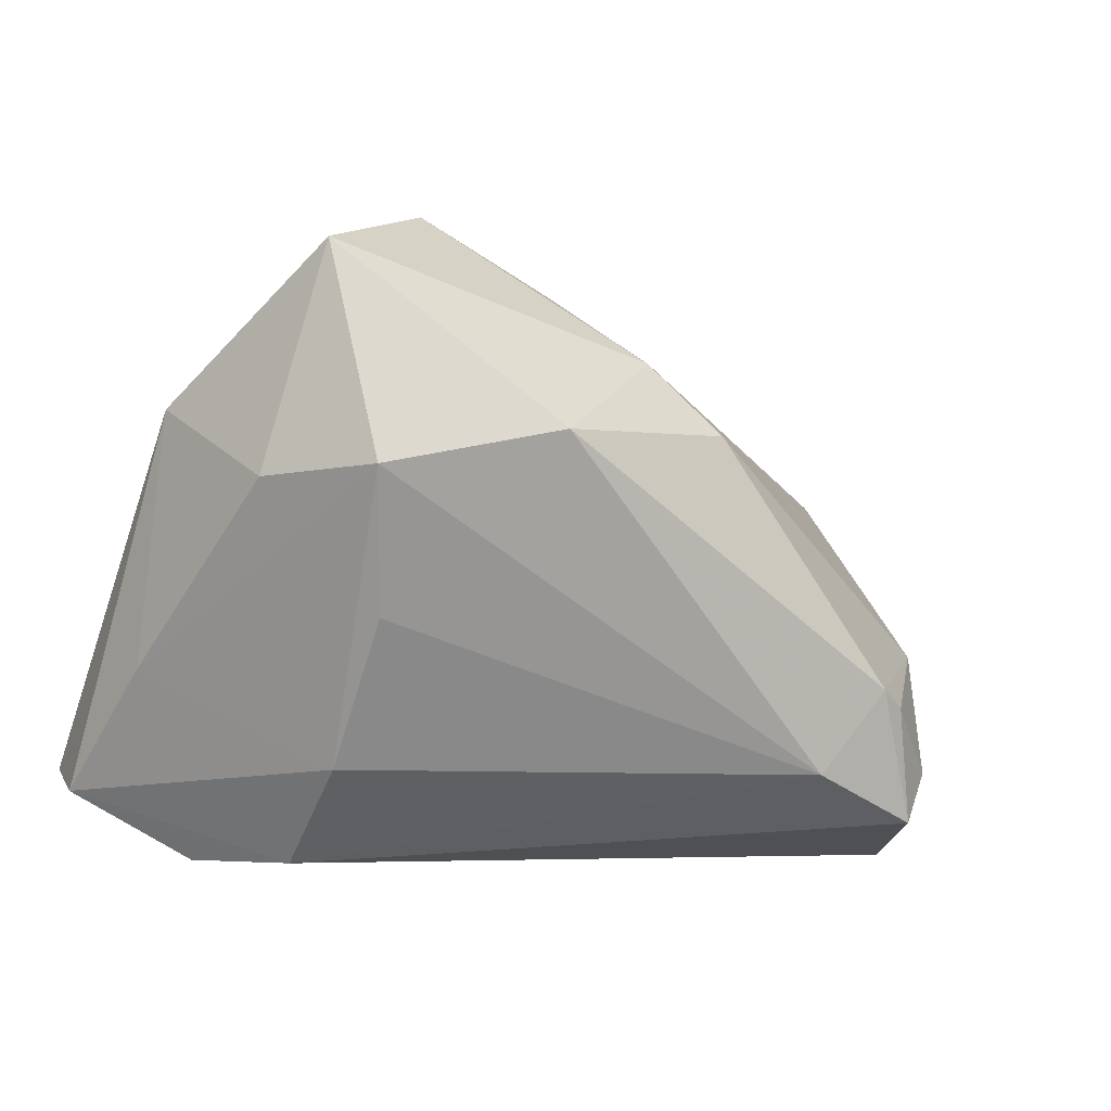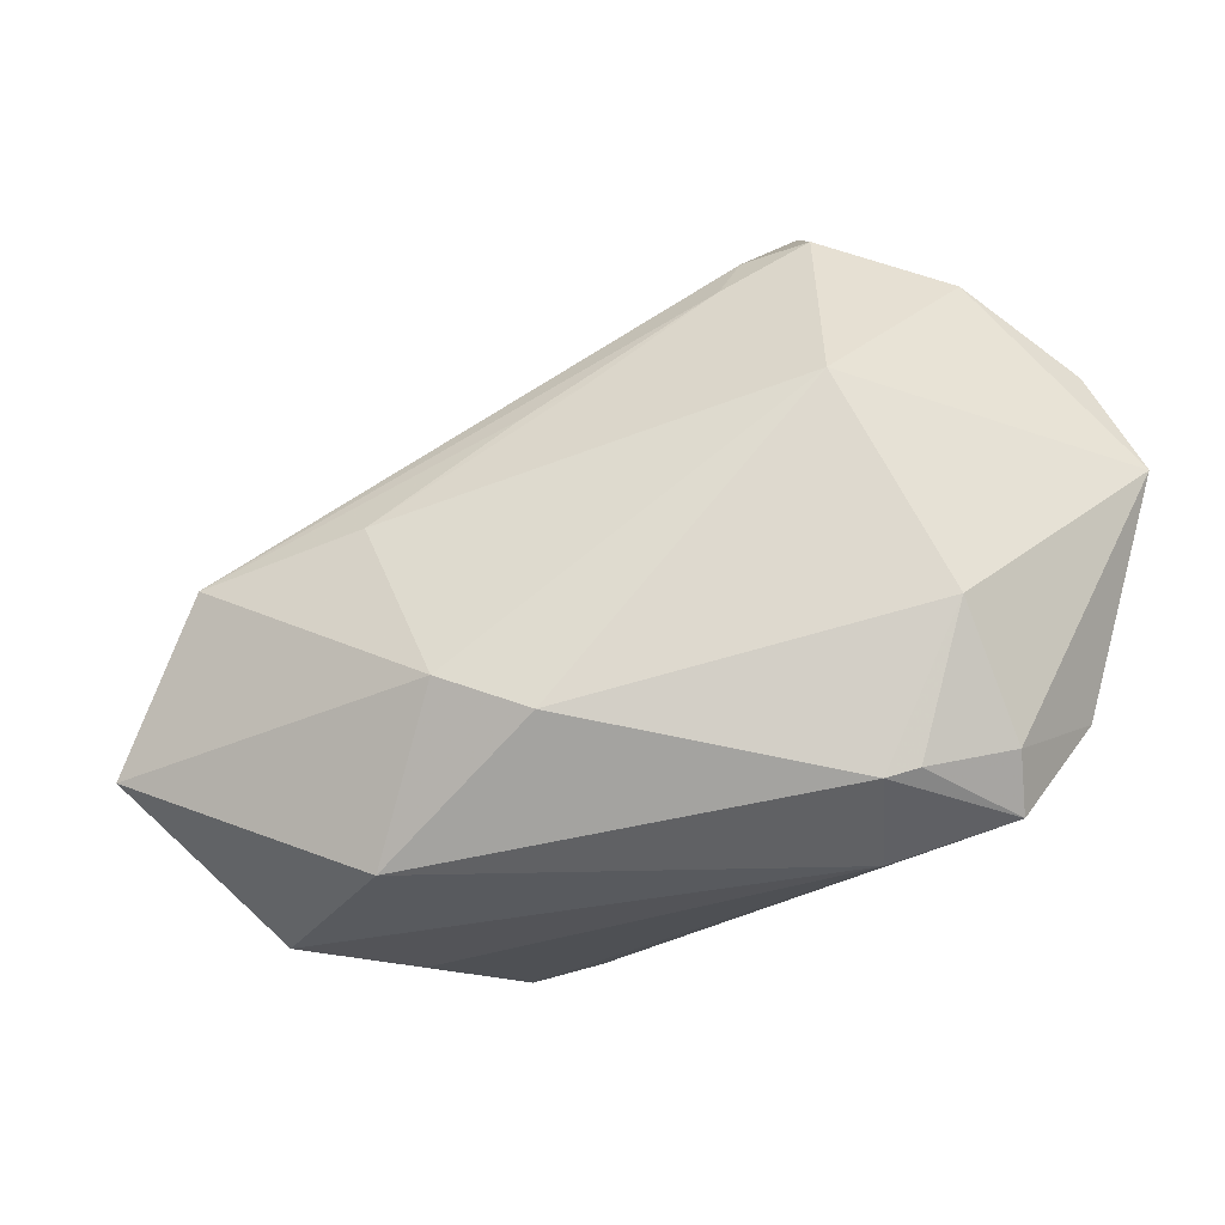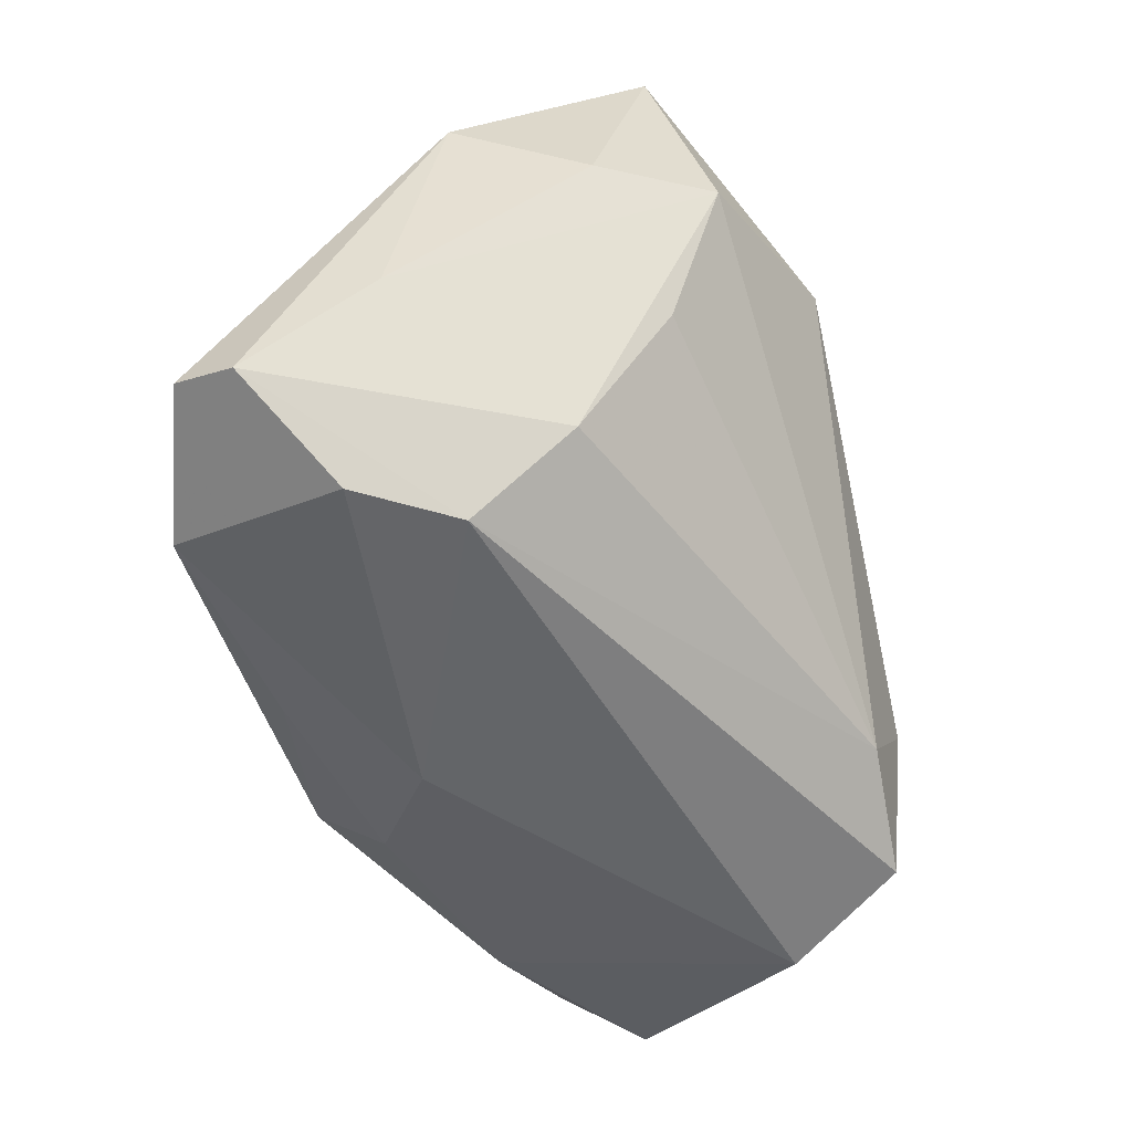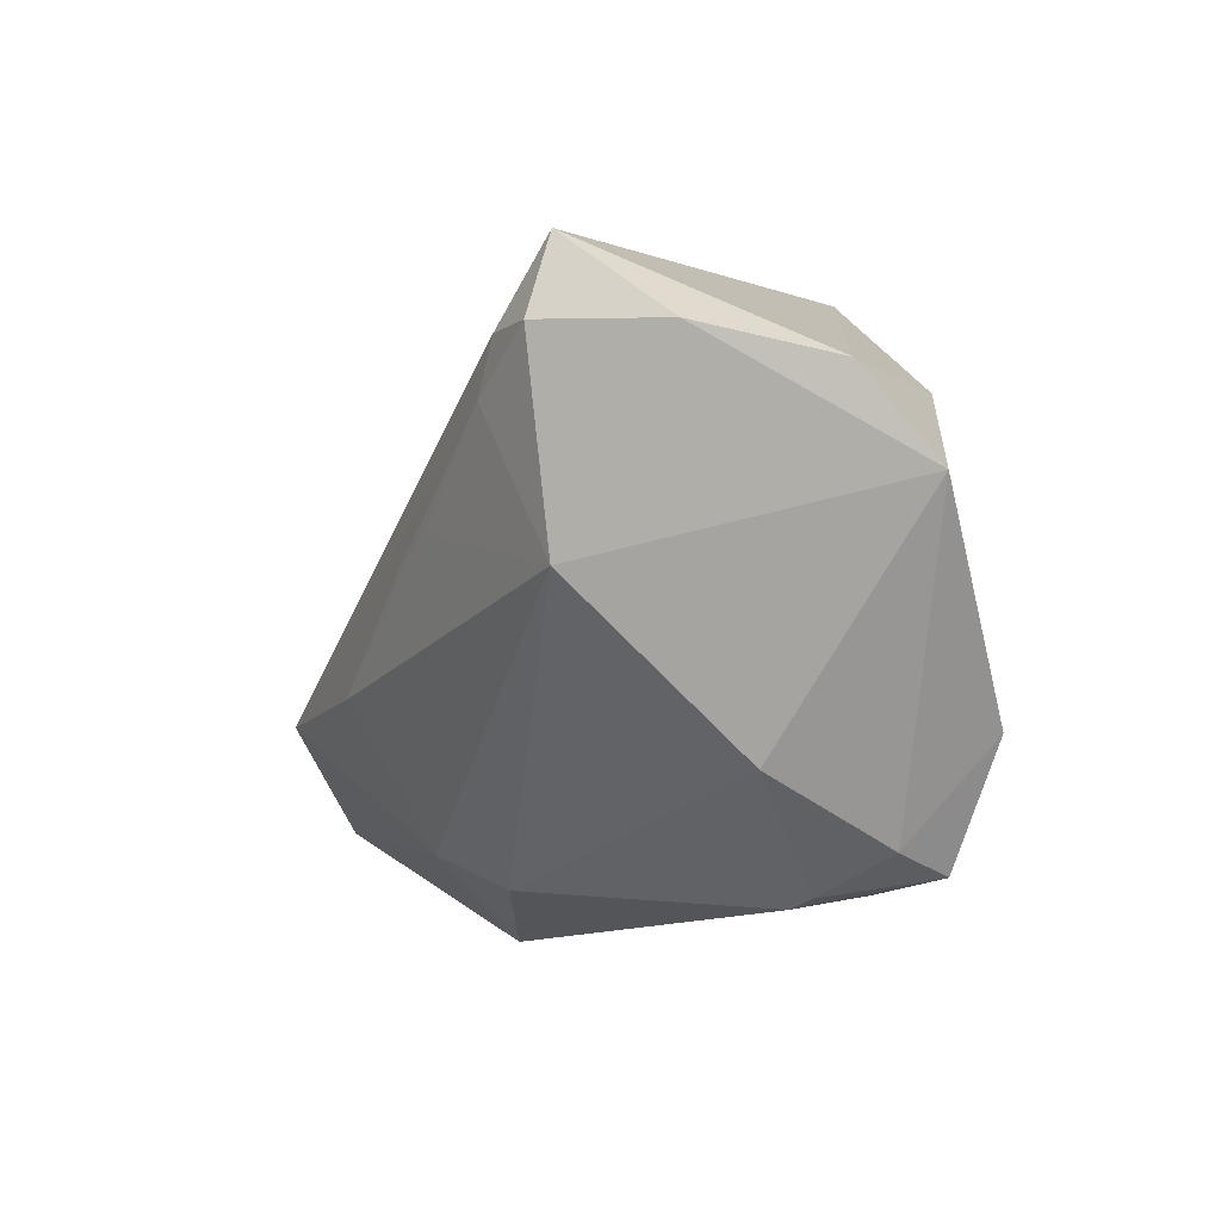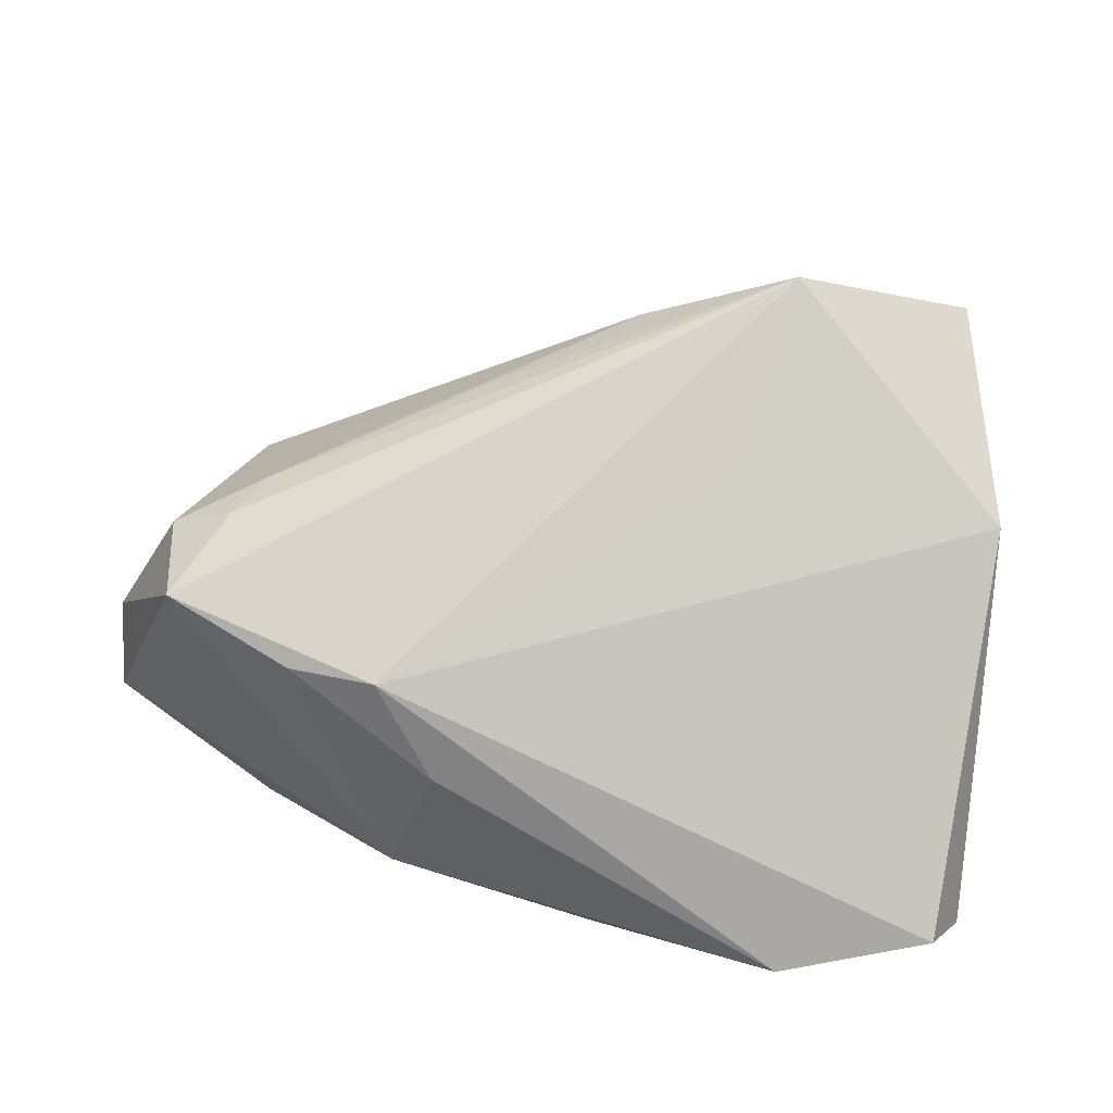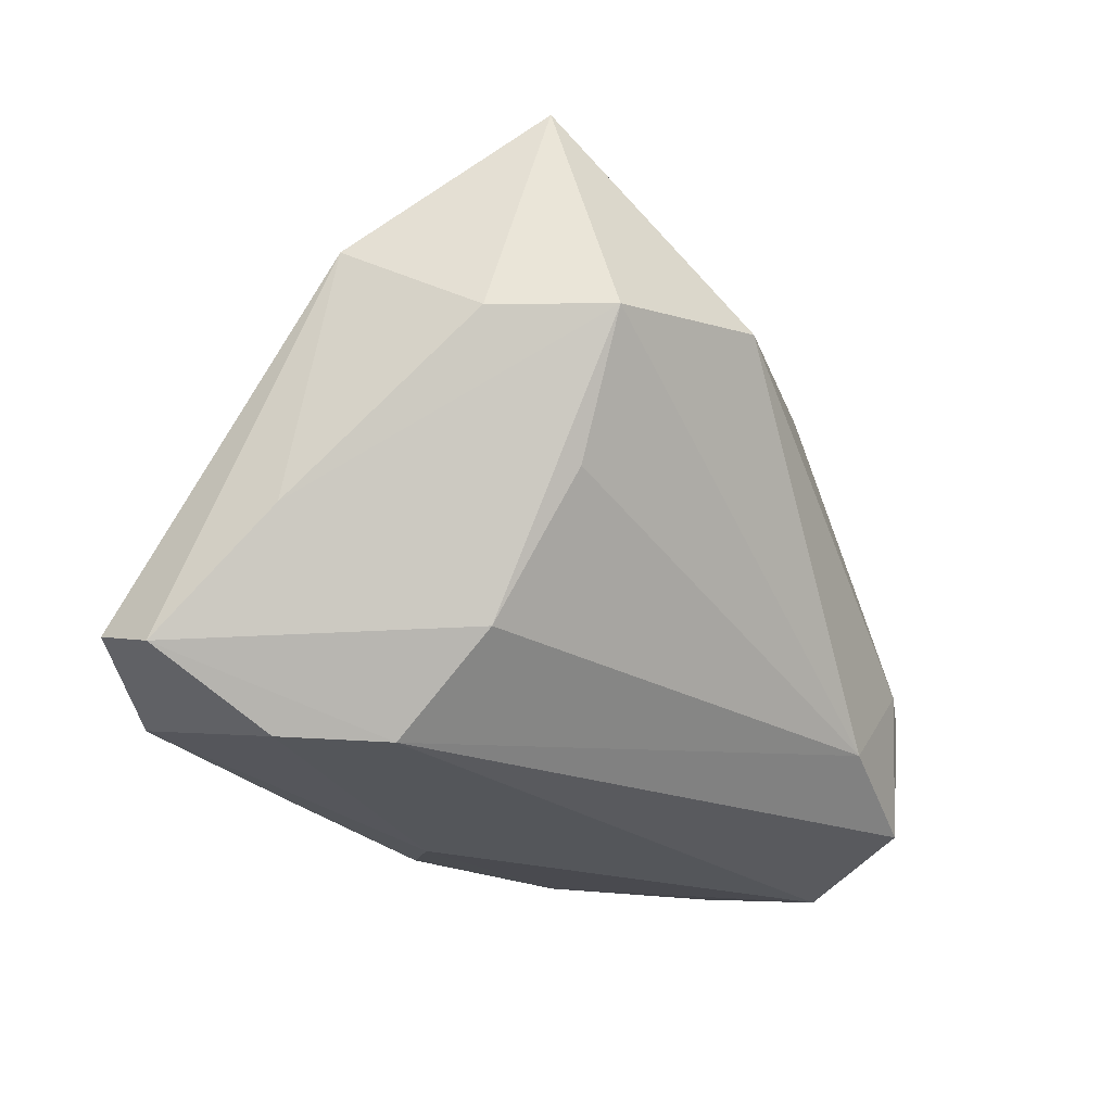
<metadata>
{"format":"obj","ext":"obj","renderer":"f3d","projection":"perspective","resolution":1024,"background":"white","views":[{"elev":-5.2,"azim":143.3,"up":"+Y"},{"elev":-58.4,"azim":-136.5,"up":"+Z"},{"elev":-51.4,"azim":103.3,"up":"+Y"},{"elev":-11.6,"azim":-93.2,"up":"+Z"},{"elev":32.5,"azim":15.3,"up":"+Y"},{"elev":-25.3,"azim":114.8,"up":"+Y"}]}
</metadata>
<code>
v -0.02833 -0.012 -0.03577
v 0.0335 -0.02309 0.03473
v 0.04359 0.03889 -0.02093
v -0.002905 0.01933 -0.03272
v -0.0249 -0.009833 -0.03665
v -0.01455 -0.0173 0.03359
v 0.04176 0.01315 -0.02842
v 0.0532 -0.02185 0.02163
v 0.03705 -0.002827 -0.02156
v 0.02021 0.02798 0.007554
v -0.02557 0.01056 0.03565
v 0.03475 -0.03021 0.001363
v 0.02433 0.0458 -0.009936
v -0.03703 0.02206 0.02243
v -0.03471 0.02361 0.01578
v -0.03128 -0.02581 -0.03381
v -0.05904 -0.02155 0.002542
v -0.01912 0.02935 0.005024
v -0.03596 -0.01982 -0.03177
v 0.009417 -0.02461 0.02987
v -0.05454 0.003835 0.01882
v -0.04145 0.01605 0.03263
v -0.01651 -0.01998 -0.03431
v -0.03748 -0.02417 0.01651
v 0.04877 0.01254 -0.01536
v -0.008047 -0.001593 0.0365
v 0.05184 -0.007867 0.007181
v -0.04271 0.01608 -0.003709
v -0.04138 -0.005026 -0.02413
v 0.02236 0.0176 -0.03665
v -0.01225 0.03214 0.002408
v -0.03955 -0.03021 -0.01989
v 0.004426 0.02779 -0.02794
v -0.01477 0.01047 0.03601
v 0.0362 -0.01934 -0.01063
v -0.01185 -0.02669 0.02385
v 0.005312 0.03855 -0.009511
v -0.04506 0.01898 0.02144
v -0.05834 -0.01267 0.01387
v 0.000481 -0.03021 0.01571
v 0.05113 -0.0193 0.02905
v 0.04148 -0.03002 0.01275
v 0.05184 0.02161 0.0009061
f 39 6 22
f 43 3 13
f 10 43 13
f 34 13 22
f 34 10 13
f 43 10 34
f 17 28 29
f 4 29 28
f 40 2 36
f 3 43 25
f 42 2 40
f 22 6 11
f 11 34 22
f 22 13 14
f 14 38 22
f 21 38 28
f 21 28 17
f 17 39 21
f 21 39 22
f 22 38 21
f 29 4 5
f 5 4 30
f 30 23 5
f 5 23 16
f 43 34 41
f 34 2 41
f 8 43 41
f 41 42 8
f 2 42 41
f 6 39 24
f 24 36 6
f 24 39 17
f 17 32 24
f 24 32 40
f 40 36 24
f 20 2 6
f 6 36 20
f 20 36 2
f 7 23 30
f 30 3 7
f 3 25 7
f 40 32 12
f 12 42 40
f 12 32 16
f 16 23 12
f 12 23 35
f 12 35 8
f 8 42 12
f 6 2 26
f 26 11 6
f 26 2 34
f 34 11 26
f 28 38 15
f 38 14 15
f 15 14 13
f 33 4 28
f 28 37 33
f 33 37 13
f 13 3 33
f 33 3 30
f 30 4 33
f 17 29 19
f 19 32 17
f 16 32 19
f 35 23 9
f 9 7 35
f 23 7 9
f 27 7 25
f 27 43 8
f 27 25 43
f 8 35 27
f 35 7 27
f 18 37 28
f 28 15 18
f 13 37 31
f 31 15 13
f 37 18 31
f 31 18 15
f 29 5 1
f 1 19 29
f 1 5 16
f 16 19 1

</code>
